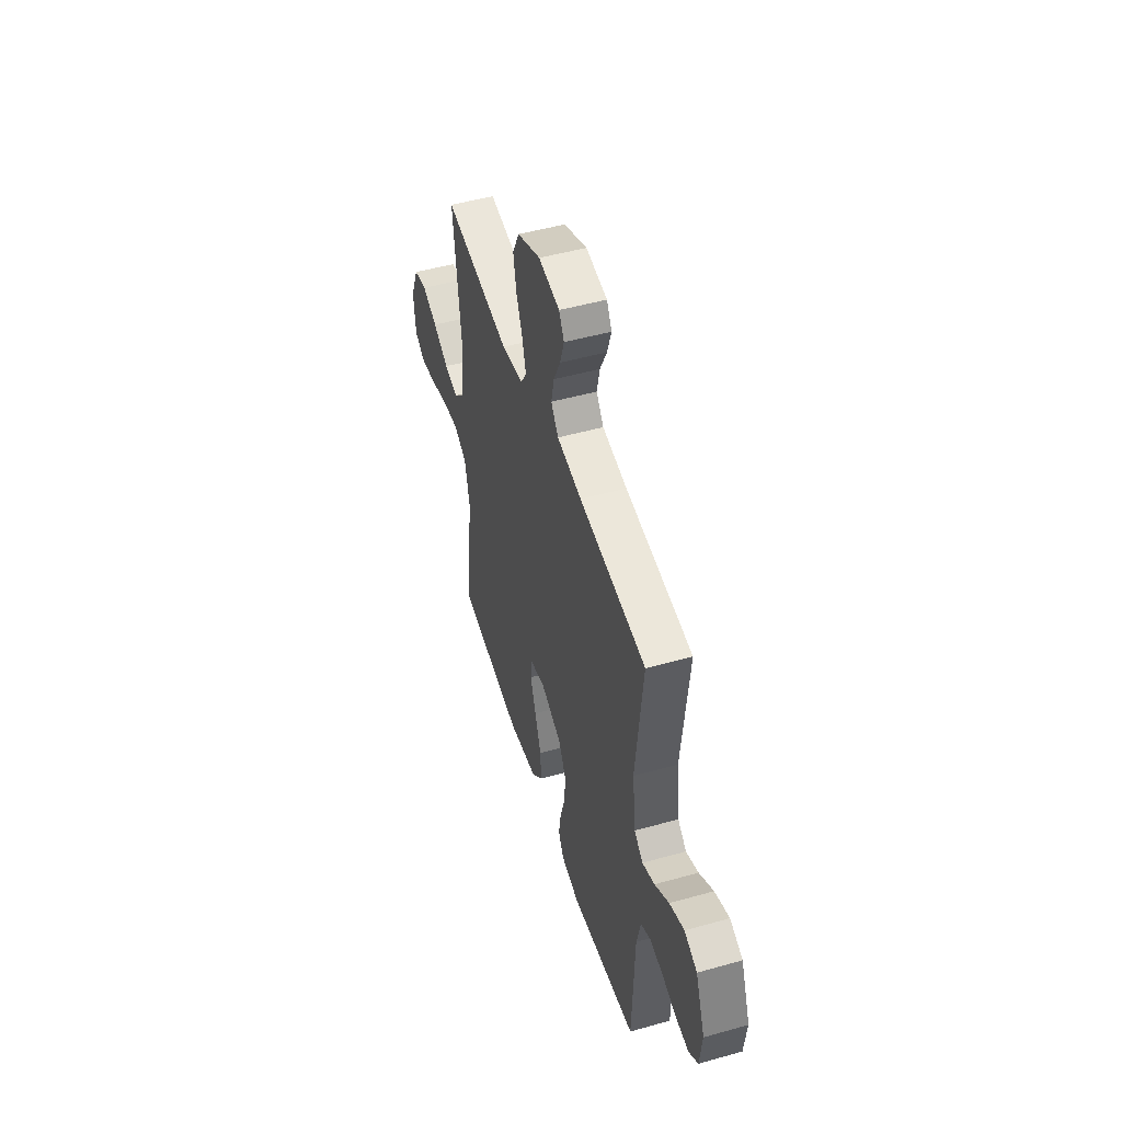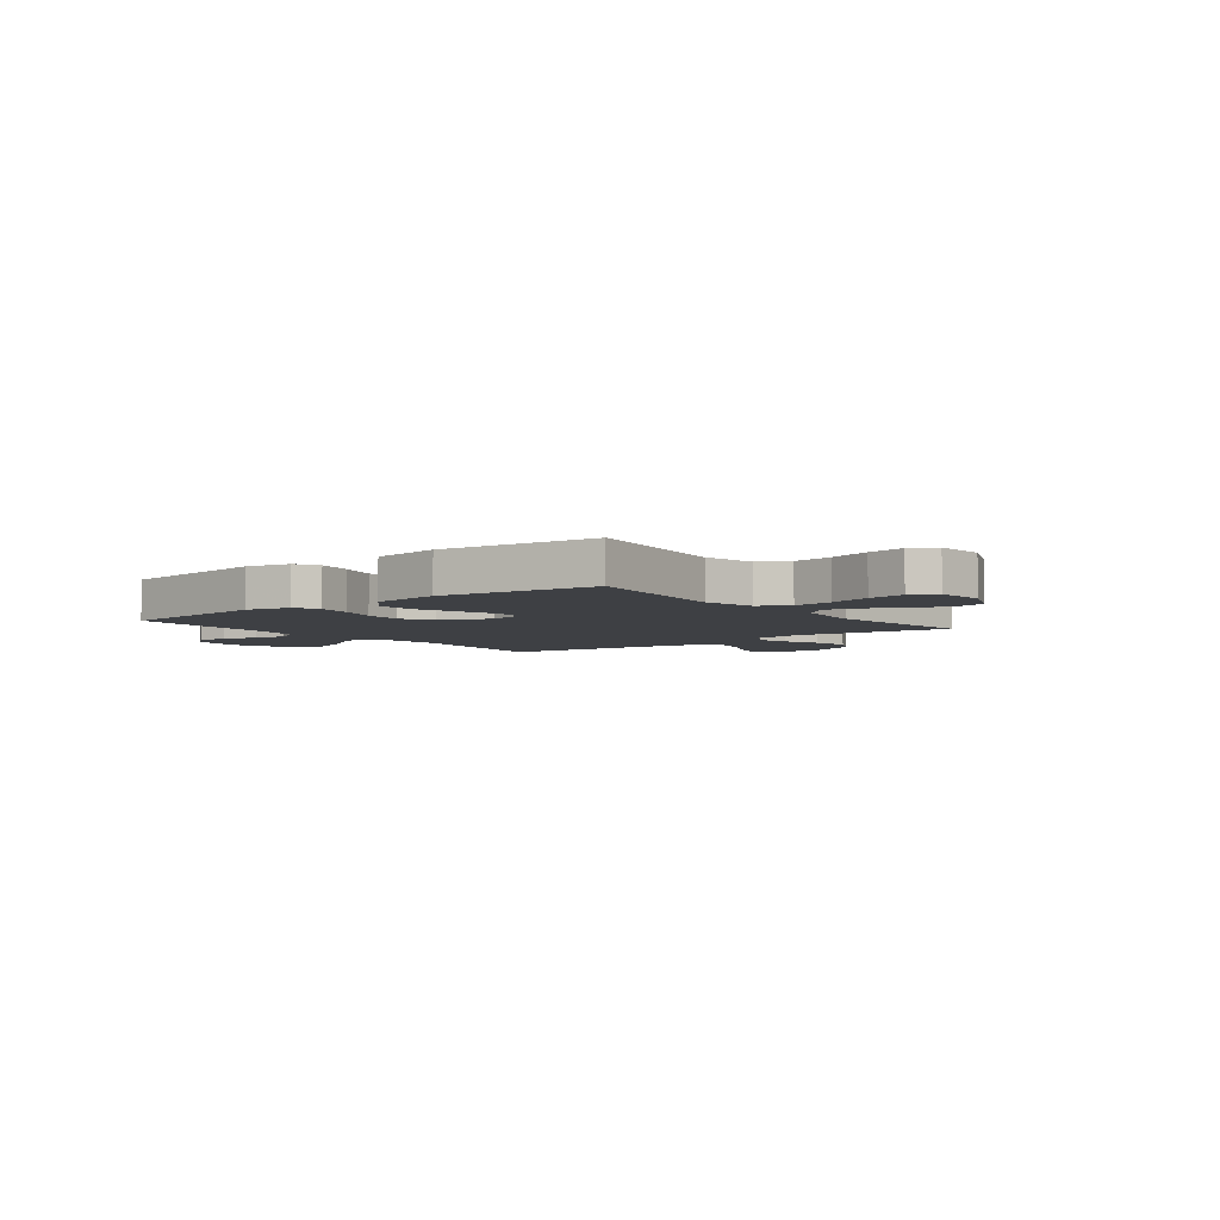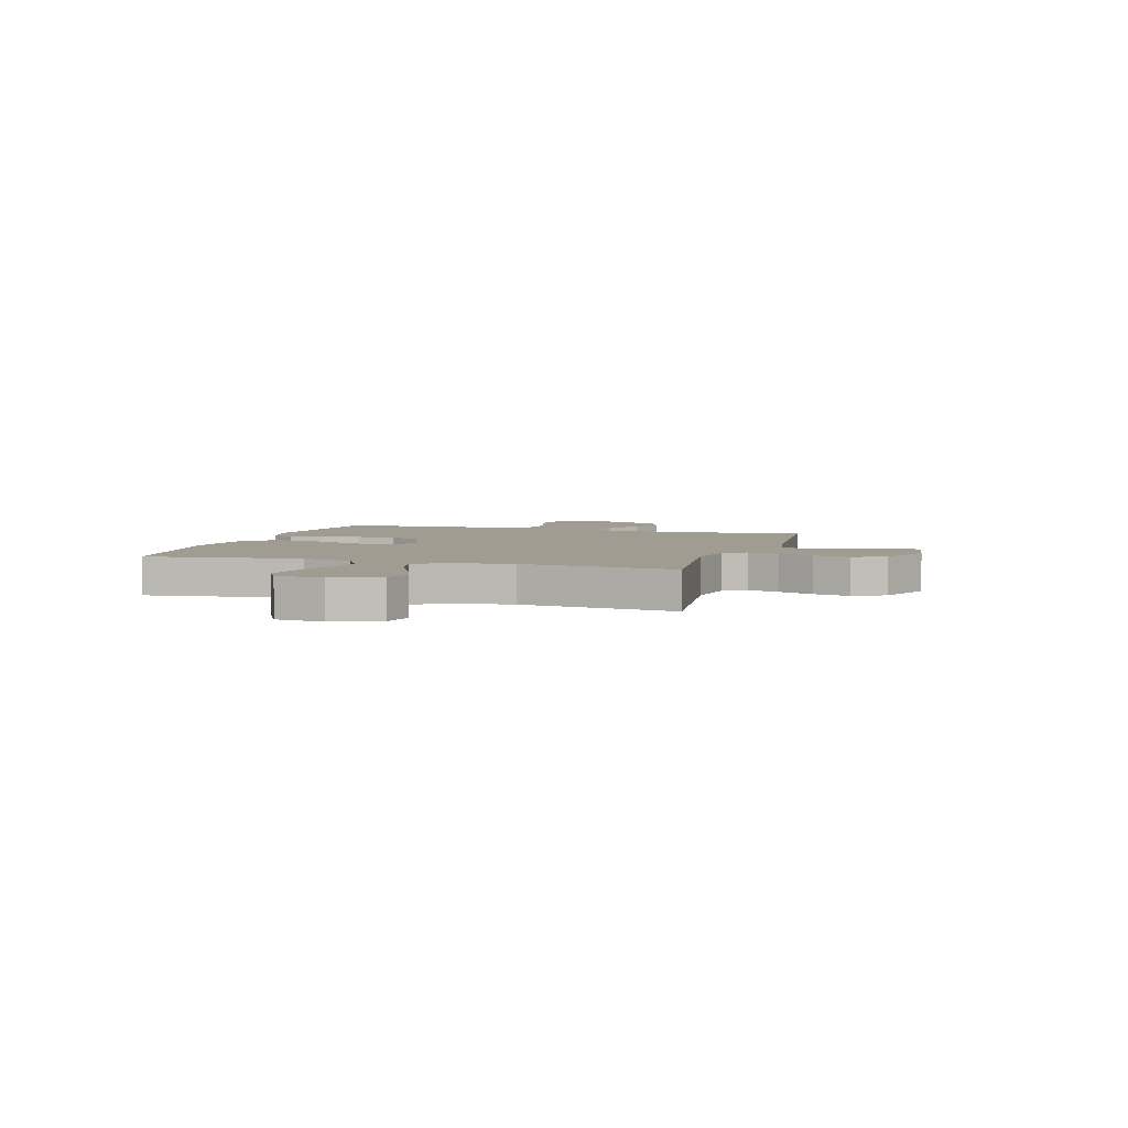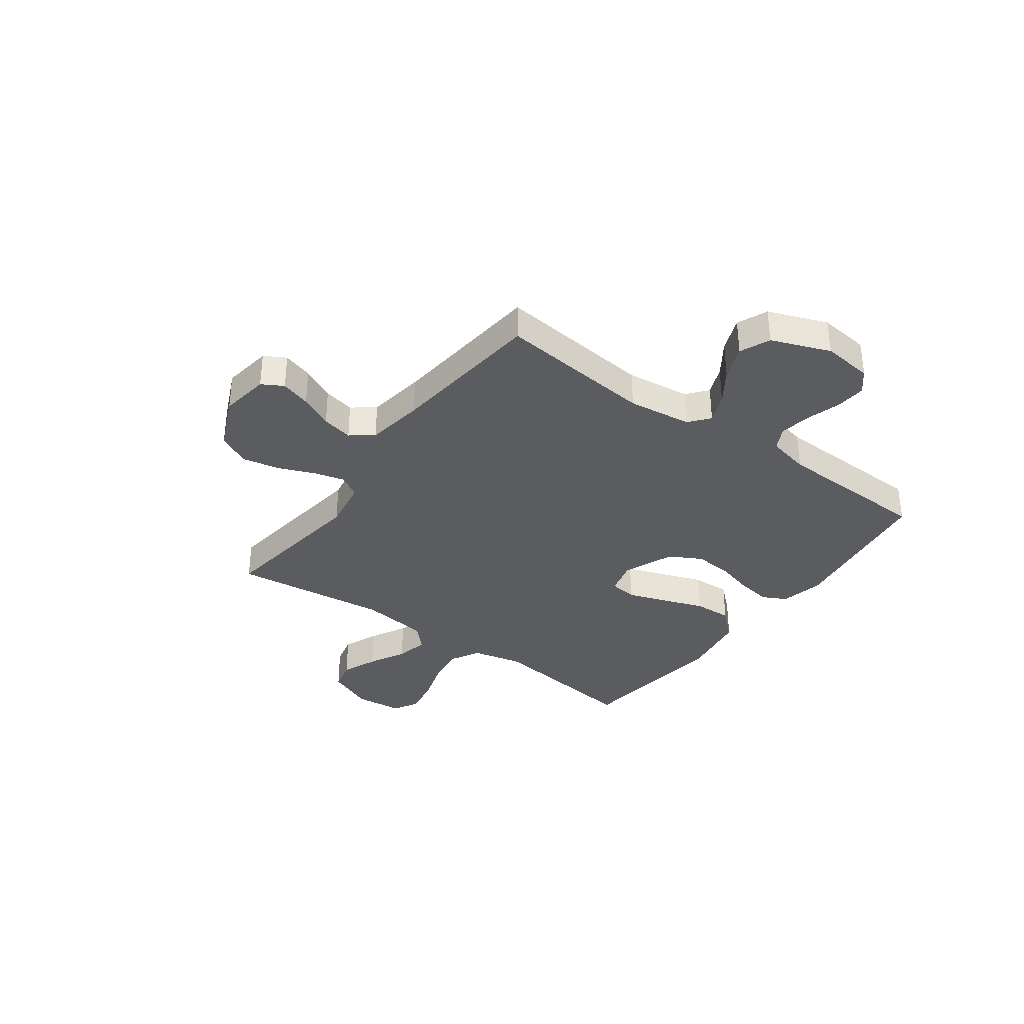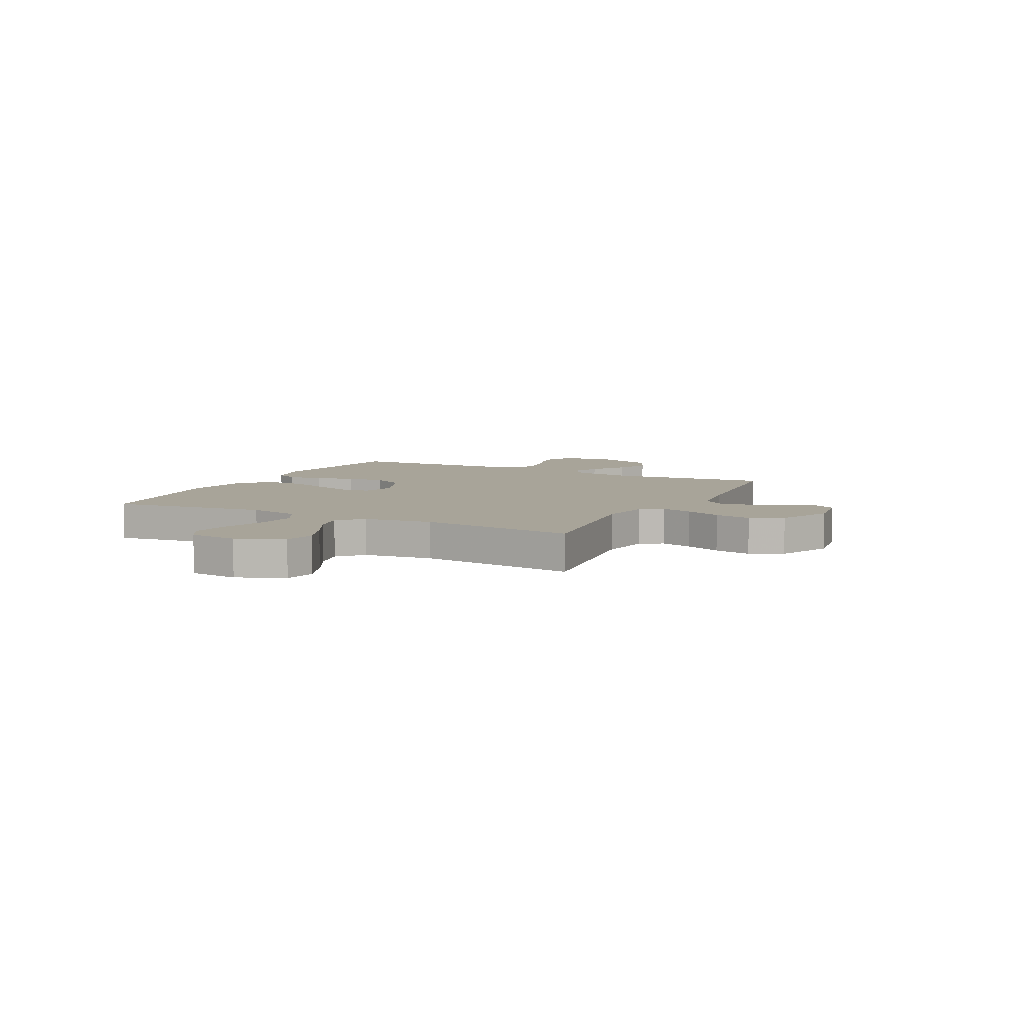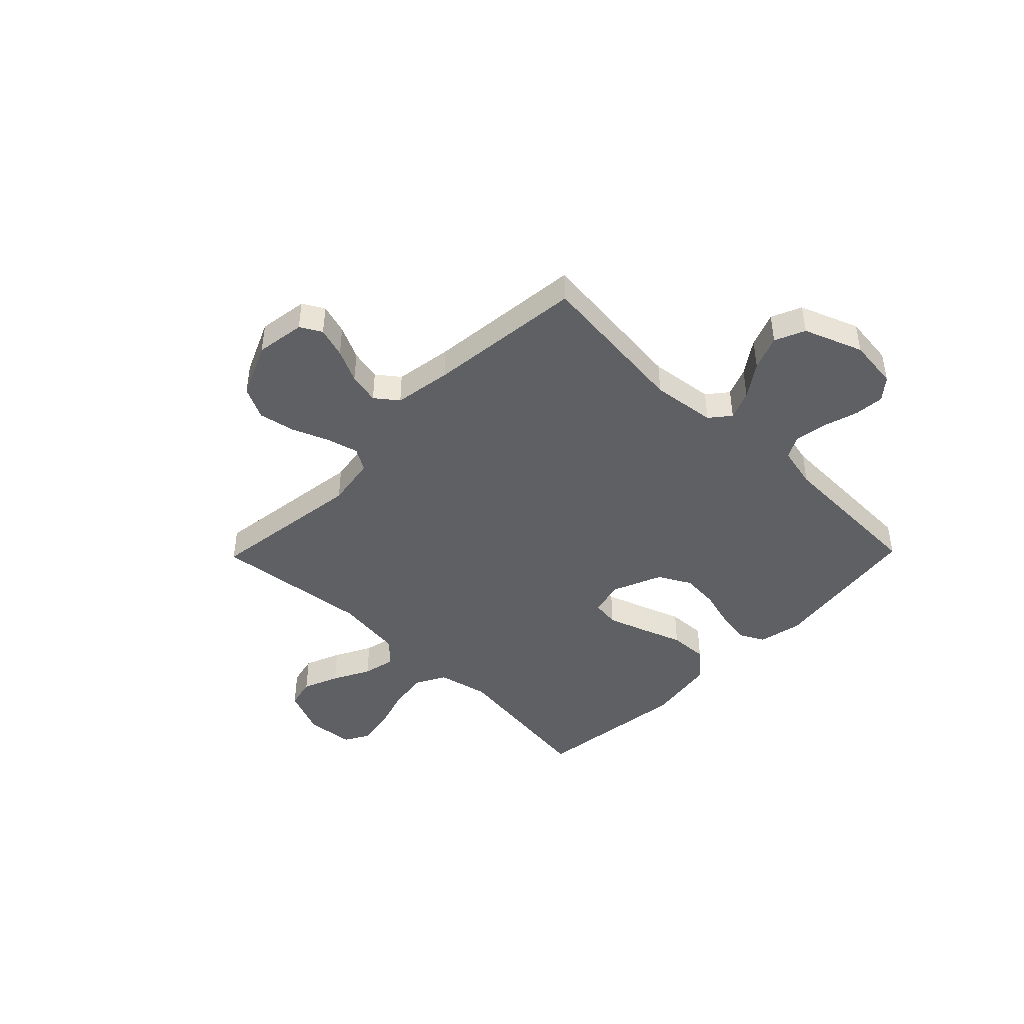
<metadata>
{"format":"obj","ext":"obj","renderer":"f3d","projection":"perspective","resolution":1024,"background":"white","views":[{"elev":49.8,"azim":72.8,"up":"+Z"},{"elev":-4.9,"azim":-142.2,"up":"+Y"},{"elev":4.4,"azim":-72.8,"up":"+Y"},{"elev":-34.8,"azim":54.0,"up":"+Y"},{"elev":7.1,"azim":-63.1,"up":"+Y"},{"elev":-44.2,"azim":45.7,"up":"+Y"}]}
</metadata>
<code>
v -0.5 0.07 0.5
v -0.2 0.07 0.46
v -0.103 0.07 0.476
v -0.077 0.07 0.519
v -0.093 0.07 0.58
v -0.121 0.07 0.649
v -0.135 0.07 0.72
v -0.104 0.07 0.782
v 0 0.07 0.828
v 0.095 0.07 0.814
v 0.118 0.07 0.773
v 0.1 0.07 0.715
v 0.069 0.07 0.651
v 0.056 0.07 0.591
v 0.089 0.07 0.548
v 0.2 0.07 0.531
v 0.5 0.07 0.5
v 0.468 0.07 0.2
v 0.483 0.07 0.077
v 0.522 0.07 0.045
v 0.578 0.07 0.068
v 0.642 0.07 0.112
v 0.708 0.07 0.138
v 0.766 0.07 0.113
v 0.809 0.07 0
v 0.798 0.07 -0.097
v 0.757 0.07 -0.131
v 0.699 0.07 -0.126
v 0.633 0.07 -0.106
v 0.572 0.07 -0.096
v 0.528 0.07 -0.119
v 0.51 0.07 -0.2
v 0.5 0.07 -0.5
v 0.2 0.07 -0.542
v 0.116 0.07 -0.524
v 0.092 0.07 -0.478
v 0.102 0.07 -0.412
v 0.123 0.07 -0.338
v 0.129 0.07 -0.265
v 0.096 0.07 -0.203
v 0 0.07 -0.163
v -0.067 0.07 -0.18
v -0.074 0.07 -0.233
v -0.049 0.07 -0.306
v -0.02 0.07 -0.387
v -0.017 0.07 -0.461
v -0.067 0.07 -0.516
v -0.2 0.07 -0.537
v -0.5 0.07 -0.5
v -0.461 0.07 -0.2
v -0.483 0.07 -0.101
v -0.54 0.07 -0.07
v -0.616 0.07 -0.081
v -0.698 0.07 -0.107
v -0.77 0.07 -0.12
v -0.818 0.07 -0.093
v -0.827 0.07 0
v -0.789 0.07 0.09
v -0.73 0.07 0.104
v -0.661 0.07 0.076
v -0.59 0.07 0.039
v -0.528 0.07 0.025
v -0.483 0.07 0.068
v -0.466 0.07 0.2
v -0.5 0 0.5
v -0.2 0 0.46
v -0.103 0 0.476
v -0.077 0 0.519
v -0.093 0 0.58
v -0.121 0 0.649
v -0.135 0 0.72
v -0.104 0 0.782
v 0 0 0.828
v 0.095 0 0.814
v 0.118 0 0.773
v 0.1 0 0.715
v 0.069 0 0.651
v 0.056 0 0.591
v 0.089 0 0.548
v 0.2 0 0.531
v 0.5 0 0.5
v 0.468 0 0.2
v 0.483 0 0.077
v 0.522 0 0.045
v 0.578 0 0.068
v 0.642 0 0.112
v 0.708 0 0.138
v 0.766 0 0.113
v 0.809 0 0
v 0.798 0 -0.097
v 0.757 0 -0.131
v 0.699 0 -0.126
v 0.633 0 -0.106
v 0.572 0 -0.096
v 0.528 0 -0.119
v 0.51 0 -0.2
v 0.5 0 -0.5
v 0.2 0 -0.542
v 0.116 0 -0.524
v 0.092 0 -0.478
v 0.102 0 -0.412
v 0.123 0 -0.338
v 0.129 0 -0.265
v 0.096 0 -0.203
v 0 0 -0.163
v -0.067 0 -0.18
v -0.074 0 -0.233
v -0.049 0 -0.306
v -0.02 0 -0.387
v -0.017 0 -0.461
v -0.067 0 -0.516
v -0.2 0 -0.537
v -0.5 0 -0.5
v -0.461 0 -0.2
v -0.483 0 -0.101
v -0.54 0 -0.07
v -0.616 0 -0.081
v -0.698 0 -0.107
v -0.77 0 -0.12
v -0.818 0 -0.093
v -0.827 0 0
v -0.789 0 0.09
v -0.73 0 0.104
v -0.661 0 0.076
v -0.59 0 0.039
v -0.528 0 0.025
v -0.483 0 0.068
v -0.466 0 0.2
f 59 60 61
f 58 59 61
f 57 58 61
f 56 57 61
f 55 56 61
f 54 55 61
f 53 54 61
f 52 53 61 62
f 51 52 62 63
f 48 49 50
f 47 48 50
f 46 47 50
f 45 46 50
f 44 45 50
f 51 63 64
f 50 51 64
f 44 50 64
f 43 44 64
f 36 37 38
f 35 36 38
f 34 35 38
f 33 34 38
f 32 33 38
f 31 32 38 39
f 30 31 39 40
f 27 28 29
f 26 27 29
f 25 26 29
f 24 25 29
f 23 24 29
f 22 23 29
f 21 22 29
f 20 21 29 30
f 30 40 41
f 20 30 41
f 19 20 41
f 16 17 18
f 19 41 42
f 18 19 42
f 16 18 42
f 15 16 42
f 11 12 13
f 10 11 13
f 9 10 13
f 8 9 13
f 7 8 13
f 6 7 13
f 5 6 13
f 4 5 13 14
f 64 1 2
f 43 64 2
f 42 43 2
f 14 15 42
f 4 14 42
f 3 4 42
f 2 3 42
f 125 124 123
f 125 123 122
f 125 122 121
f 125 121 120
f 125 120 119
f 125 119 118
f 125 118 117
f 126 125 117 116
f 127 126 116 115
f 114 113 112
f 114 112 111
f 114 111 110
f 114 110 109
f 114 109 108
f 128 127 115
f 128 115 114
f 128 114 108
f 128 108 107
f 102 101 100
f 102 100 99
f 102 99 98
f 102 98 97
f 102 97 96
f 103 102 96 95
f 104 103 95 94
f 93 92 91
f 93 91 90
f 93 90 89
f 93 89 88
f 93 88 87
f 93 87 86
f 93 86 85
f 94 93 85 84
f 105 104 94
f 105 94 84
f 105 84 83
f 82 81 80
f 106 105 83
f 106 83 82
f 106 82 80
f 106 80 79
f 77 76 75
f 77 75 74
f 77 74 73
f 77 73 72
f 77 72 71
f 77 71 70
f 77 70 69
f 78 77 69 68
f 66 65 128
f 66 128 107
f 66 107 106
f 106 79 78
f 106 78 68
f 106 68 67
f 106 67 66
f 1 65 66 2
f 2 66 67 3
f 3 67 68 4
f 4 68 69 5
f 5 69 70 6
f 6 70 71 7
f 7 71 72 8
f 8 72 73 9
f 9 73 74 10
f 10 74 75 11
f 11 75 76 12
f 12 76 77 13
f 13 77 78 14
f 14 78 79 15
f 15 79 80 16
f 16 80 81 17
f 17 81 82 18
f 18 82 83 19
f 19 83 84 20
f 20 84 85 21
f 21 85 86 22
f 22 86 87 23
f 23 87 88 24
f 24 88 89 25
f 25 89 90 26
f 26 90 91 27
f 27 91 92 28
f 28 92 93 29
f 29 93 94 30
f 30 94 95 31
f 31 95 96 32
f 32 96 97 33
f 33 97 98 34
f 34 98 99 35
f 35 99 100 36
f 36 100 101 37
f 37 101 102 38
f 38 102 103 39
f 39 103 104 40
f 40 104 105 41
f 41 105 106 42
f 42 106 107 43
f 43 107 108 44
f 44 108 109 45
f 45 109 110 46
f 46 110 111 47
f 47 111 112 48
f 48 112 113 49
f 49 113 114 50
f 50 114 115 51
f 51 115 116 52
f 52 116 117 53
f 53 117 118 54
f 54 118 119 55
f 55 119 120 56
f 56 120 121 57
f 57 121 122 58
f 58 122 123 59
f 59 123 124 60
f 60 124 125 61
f 61 125 126 62
f 62 126 127 63
f 63 127 128 64
f 64 128 65 1

</code>
